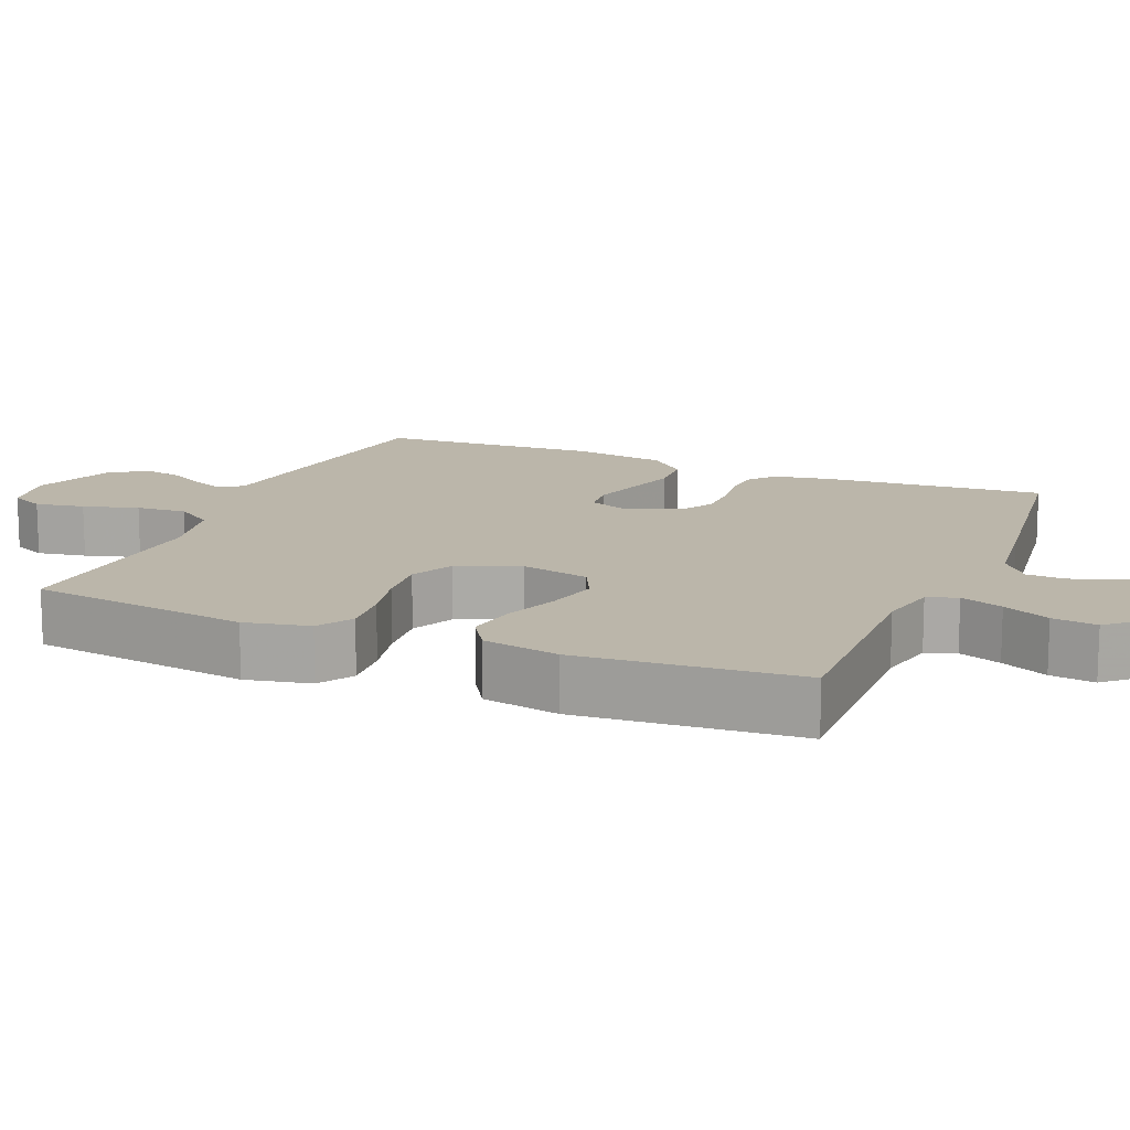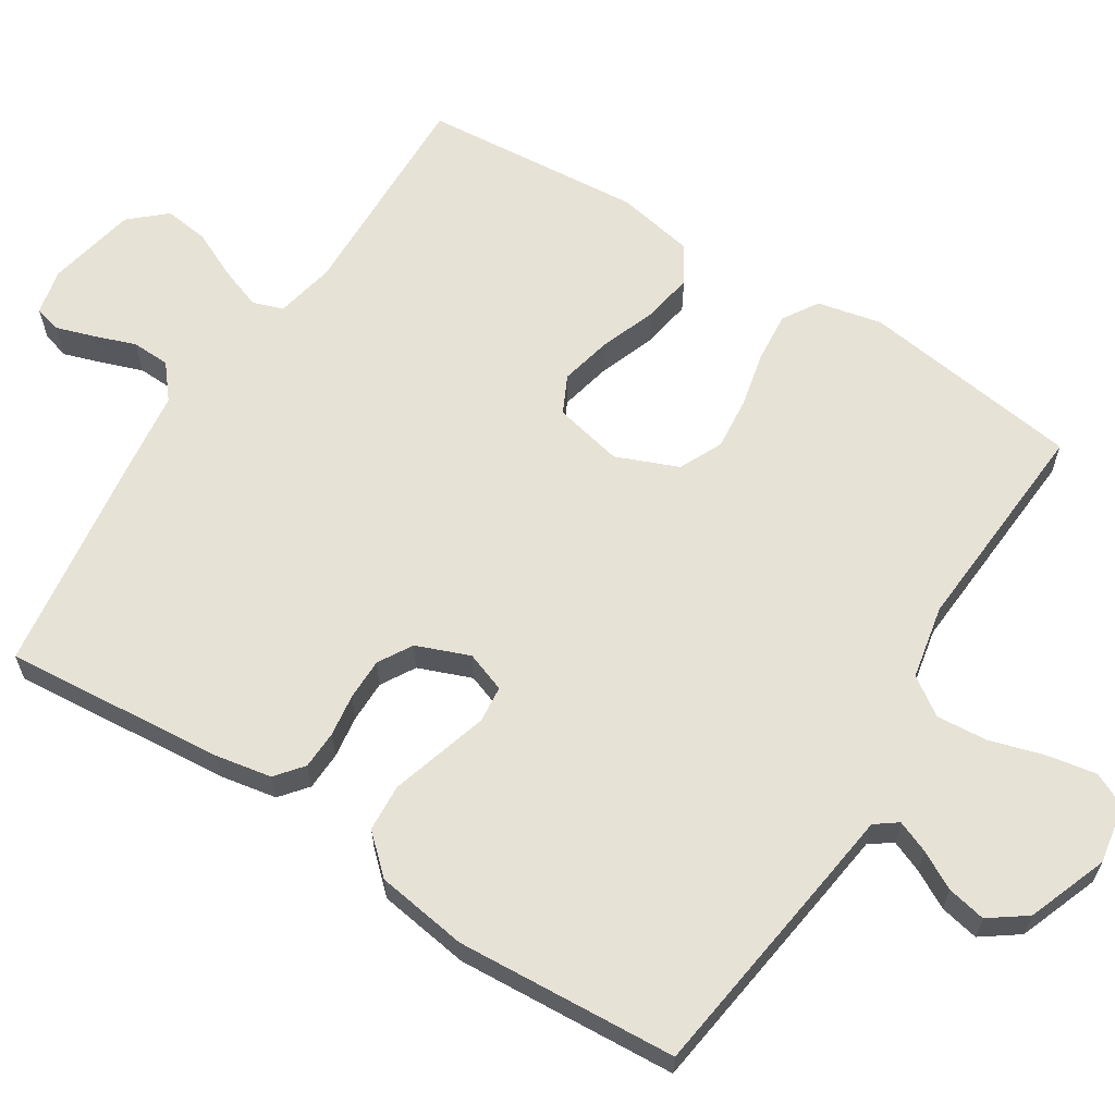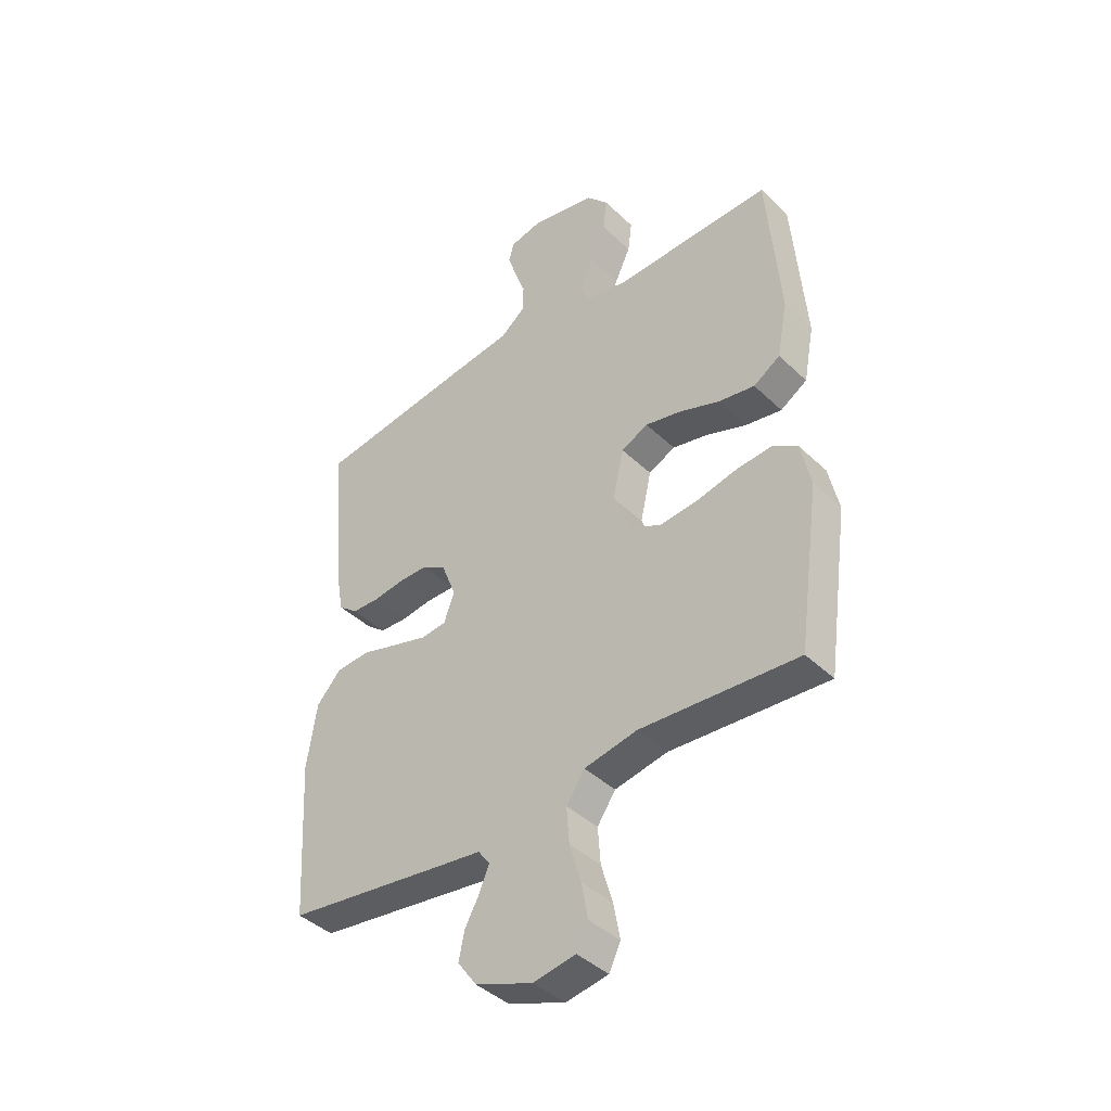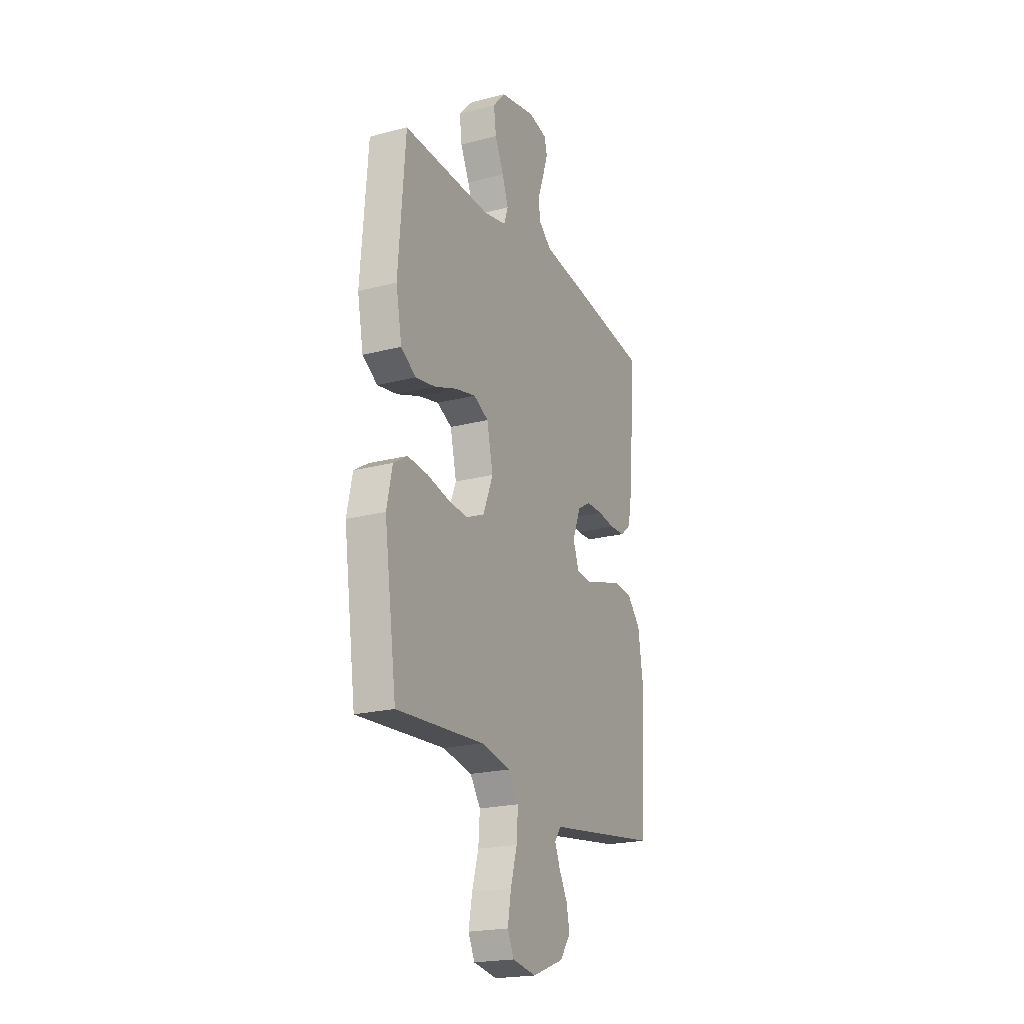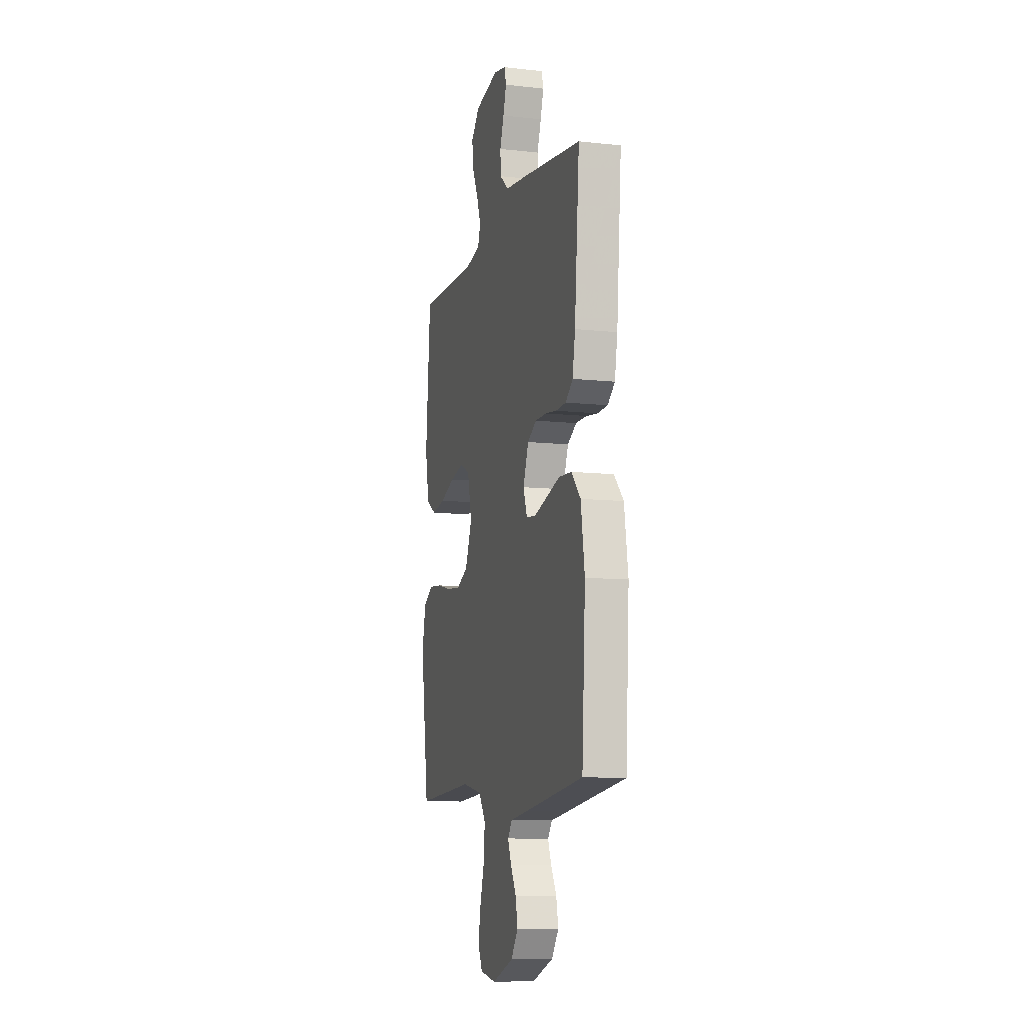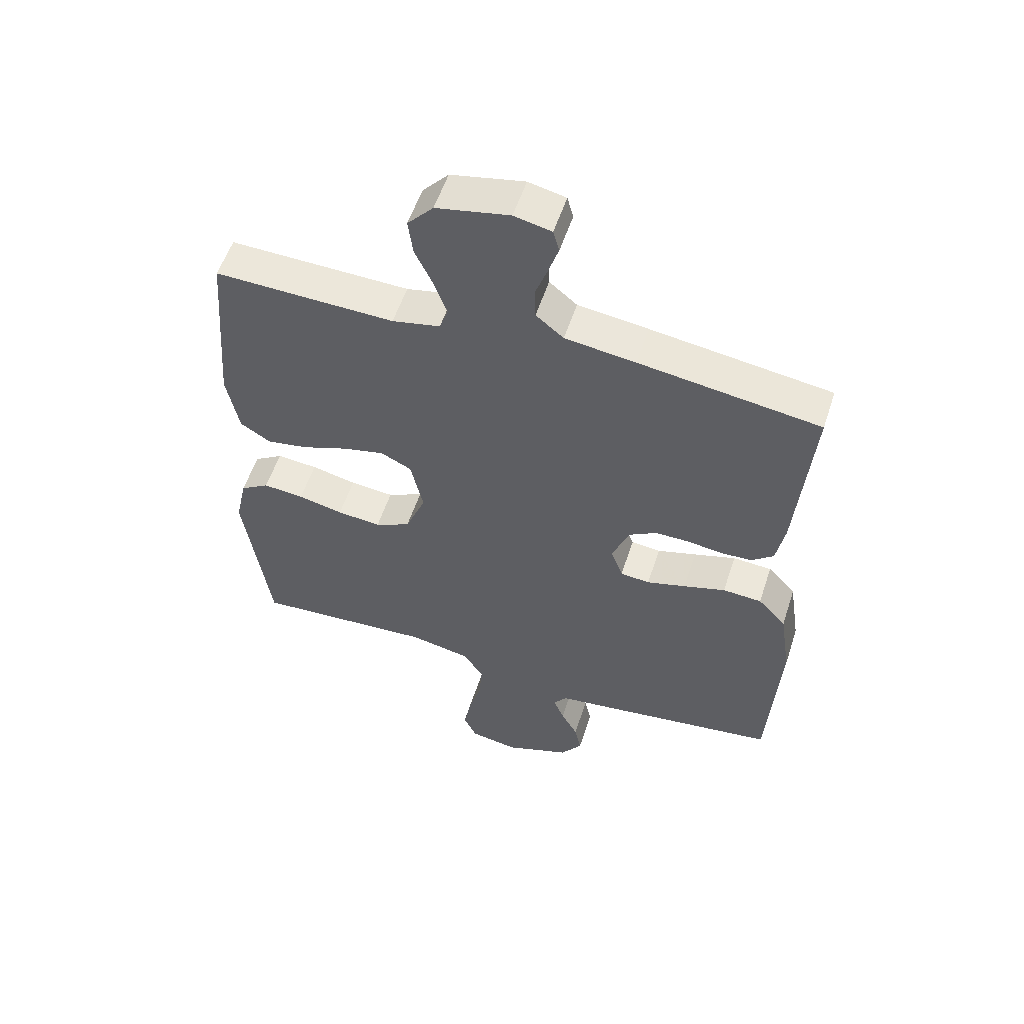
<metadata>
{"format":"obj","ext":"obj","renderer":"f3d","projection":"perspective","resolution":1024,"background":"white","views":[{"elev":14.1,"azim":-67.3,"up":"+Y"},{"elev":63.1,"azim":122.3,"up":"+Y"},{"elev":-41.6,"azim":-138.8,"up":"+Z"},{"elev":-21.2,"azim":-65.0,"up":"+Z"},{"elev":-9.9,"azim":74.2,"up":"+Z"},{"elev":55.6,"azim":18.0,"up":"+Z"}]}
</metadata>
<code>
v 0.5 0.07 0.5
v 0.475 0.07 0.2
v 0.461 0.07 0.123
v 0.424 0.07 0.093
v 0.372 0.07 0.091
v 0.314 0.07 0.099
v 0.257 0.07 0.099
v 0.211 0.07 0.072
v 0.183 0.07 0
v 0.203 0.07 -0.055
v 0.252 0.07 -0.06
v 0.317 0.07 -0.041
v 0.387 0.07 -0.02
v 0.452 0.07 -0.024
v 0.499 0.07 -0.075
v 0.518 0.07 -0.2
v 0.5 0.07 -0.5
v 0.2 0.07 -0.541
v 0.11 0.07 -0.553
v 0.088 0.07 -0.583
v 0.106 0.07 -0.627
v 0.134 0.07 -0.678
v 0.145 0.07 -0.731
v 0.109 0.07 -0.781
v 0 0.07 -0.822
v -0.081 0.07 -0.808
v -0.103 0.07 -0.762
v -0.091 0.07 -0.695
v -0.069 0.07 -0.62
v -0.064 0.07 -0.551
v -0.099 0.07 -0.5
v -0.2 0.07 -0.48
v -0.5 0.07 -0.5
v -0.542 0.07 -0.2
v -0.523 0.07 -0.112
v -0.475 0.07 -0.082
v -0.407 0.07 -0.088
v -0.332 0.07 -0.105
v -0.259 0.07 -0.112
v -0.2 0.07 -0.084
v -0.166 0.07 0
v -0.187 0.07 0.094
v -0.238 0.07 0.119
v -0.308 0.07 0.103
v -0.384 0.07 0.075
v -0.453 0.07 0.063
v -0.504 0.07 0.095
v -0.524 0.07 0.2
v -0.5 0.07 0.5
v -0.2 0.07 0.492
v -0.12 0.07 0.509
v -0.106 0.07 0.55
v -0.127 0.07 0.608
v -0.157 0.07 0.672
v -0.165 0.07 0.733
v -0.122 0.07 0.781
v 0 0.07 0.806
v 0.062 0.07 0.792
v 0.072 0.07 0.755
v 0.055 0.07 0.703
v 0.035 0.07 0.647
v 0.037 0.07 0.595
v 0.083 0.07 0.557
v 0.2 0.07 0.542
v 0.5 0 0.5
v 0.475 0 0.2
v 0.461 0 0.123
v 0.424 0 0.093
v 0.372 0 0.091
v 0.314 0 0.099
v 0.257 0 0.099
v 0.211 0 0.072
v 0.183 0 0
v 0.203 0 -0.055
v 0.252 0 -0.06
v 0.317 0 -0.041
v 0.387 0 -0.02
v 0.452 0 -0.024
v 0.499 0 -0.075
v 0.518 0 -0.2
v 0.5 0 -0.5
v 0.2 0 -0.541
v 0.11 0 -0.553
v 0.088 0 -0.583
v 0.106 0 -0.627
v 0.134 0 -0.678
v 0.145 0 -0.731
v 0.109 0 -0.781
v 0 0 -0.822
v -0.081 0 -0.808
v -0.103 0 -0.762
v -0.091 0 -0.695
v -0.069 0 -0.62
v -0.064 0 -0.551
v -0.099 0 -0.5
v -0.2 0 -0.48
v -0.5 0 -0.5
v -0.542 0 -0.2
v -0.523 0 -0.112
v -0.475 0 -0.082
v -0.407 0 -0.088
v -0.332 0 -0.105
v -0.259 0 -0.112
v -0.2 0 -0.084
v -0.166 0 0
v -0.187 0 0.094
v -0.238 0 0.119
v -0.308 0 0.103
v -0.384 0 0.075
v -0.453 0 0.063
v -0.504 0 0.095
v -0.524 0 0.2
v -0.5 0 0.5
v -0.2 0 0.492
v -0.12 0 0.509
v -0.106 0 0.55
v -0.127 0 0.608
v -0.157 0 0.672
v -0.165 0 0.733
v -0.122 0 0.781
v 0 0 0.806
v 0.062 0 0.792
v 0.072 0 0.755
v 0.055 0 0.703
v 0.035 0 0.647
v 0.037 0 0.595
v 0.083 0 0.557
v 0.2 0 0.542
f 4 5 6
f 3 4 6
f 2 3 6
f 1 2 6
f 64 1 6
f 63 64 6
f 62 63 6 7
f 59 60 61
f 58 59 61
f 57 58 61
f 56 57 61
f 55 56 61
f 54 55 61
f 53 54 61
f 52 53 61 62
f 62 7 8
f 52 62 8
f 51 52 8
f 48 49 50
f 47 48 50
f 46 47 50
f 45 46 50
f 44 45 50
f 43 44 50 51
f 51 8 9
f 43 51 9
f 42 43 9
f 36 37 38
f 35 36 38
f 34 35 38
f 33 34 38
f 32 33 38
f 31 32 38 39
f 30 31 39 40
f 27 28 29
f 26 27 29
f 25 26 29
f 24 25 29
f 23 24 29
f 22 23 29
f 21 22 29
f 20 21 29 30
f 30 40 41
f 20 30 41
f 19 20 41
f 17 18 19
f 16 17 19
f 15 16 19
f 14 15 19
f 13 14 19
f 12 13 19
f 42 9 10
f 41 42 10
f 19 41 10
f 11 12 19
f 10 11 19
f 70 69 68
f 70 68 67
f 70 67 66
f 70 66 65
f 70 65 128
f 70 128 127
f 71 70 127 126
f 125 124 123
f 125 123 122
f 125 122 121
f 125 121 120
f 125 120 119
f 125 119 118
f 125 118 117
f 126 125 117 116
f 72 71 126
f 72 126 116
f 72 116 115
f 114 113 112
f 114 112 111
f 114 111 110
f 114 110 109
f 114 109 108
f 115 114 108 107
f 73 72 115
f 73 115 107
f 73 107 106
f 102 101 100
f 102 100 99
f 102 99 98
f 102 98 97
f 102 97 96
f 103 102 96 95
f 104 103 95 94
f 93 92 91
f 93 91 90
f 93 90 89
f 93 89 88
f 93 88 87
f 93 87 86
f 93 86 85
f 94 93 85 84
f 105 104 94
f 105 94 84
f 105 84 83
f 83 82 81
f 83 81 80
f 83 80 79
f 83 79 78
f 83 78 77
f 83 77 76
f 74 73 106
f 74 106 105
f 74 105 83
f 83 76 75
f 83 75 74
f 1 65 66 2
f 2 66 67 3
f 3 67 68 4
f 4 68 69 5
f 5 69 70 6
f 6 70 71 7
f 7 71 72 8
f 8 72 73 9
f 9 73 74 10
f 10 74 75 11
f 11 75 76 12
f 12 76 77 13
f 13 77 78 14
f 14 78 79 15
f 15 79 80 16
f 16 80 81 17
f 17 81 82 18
f 18 82 83 19
f 19 83 84 20
f 20 84 85 21
f 21 85 86 22
f 22 86 87 23
f 23 87 88 24
f 24 88 89 25
f 25 89 90 26
f 26 90 91 27
f 27 91 92 28
f 28 92 93 29
f 29 93 94 30
f 30 94 95 31
f 31 95 96 32
f 32 96 97 33
f 33 97 98 34
f 34 98 99 35
f 35 99 100 36
f 36 100 101 37
f 37 101 102 38
f 38 102 103 39
f 39 103 104 40
f 40 104 105 41
f 41 105 106 42
f 42 106 107 43
f 43 107 108 44
f 44 108 109 45
f 45 109 110 46
f 46 110 111 47
f 47 111 112 48
f 48 112 113 49
f 49 113 114 50
f 50 114 115 51
f 51 115 116 52
f 52 116 117 53
f 53 117 118 54
f 54 118 119 55
f 55 119 120 56
f 56 120 121 57
f 57 121 122 58
f 58 122 123 59
f 59 123 124 60
f 60 124 125 61
f 61 125 126 62
f 62 126 127 63
f 63 127 128 64
f 64 128 65 1

</code>
